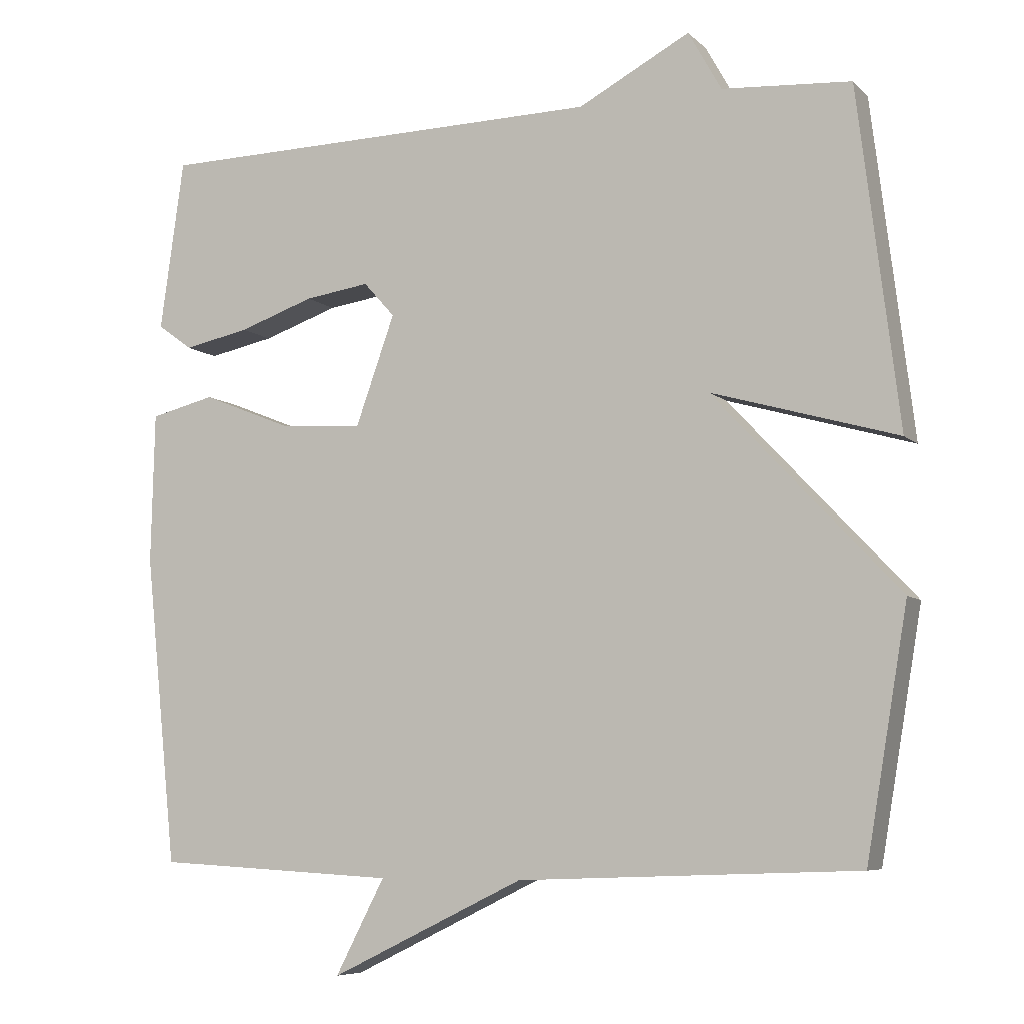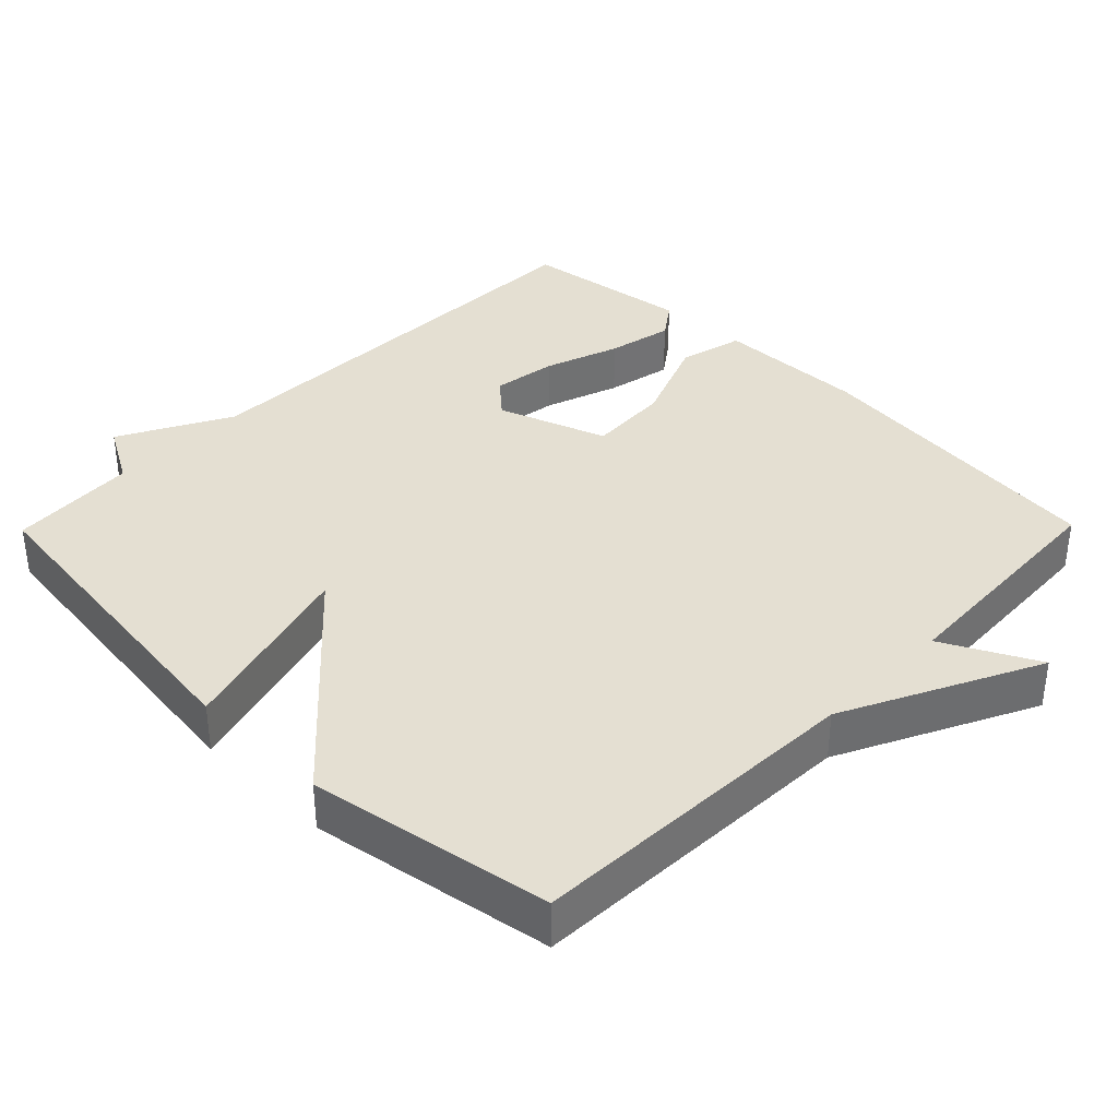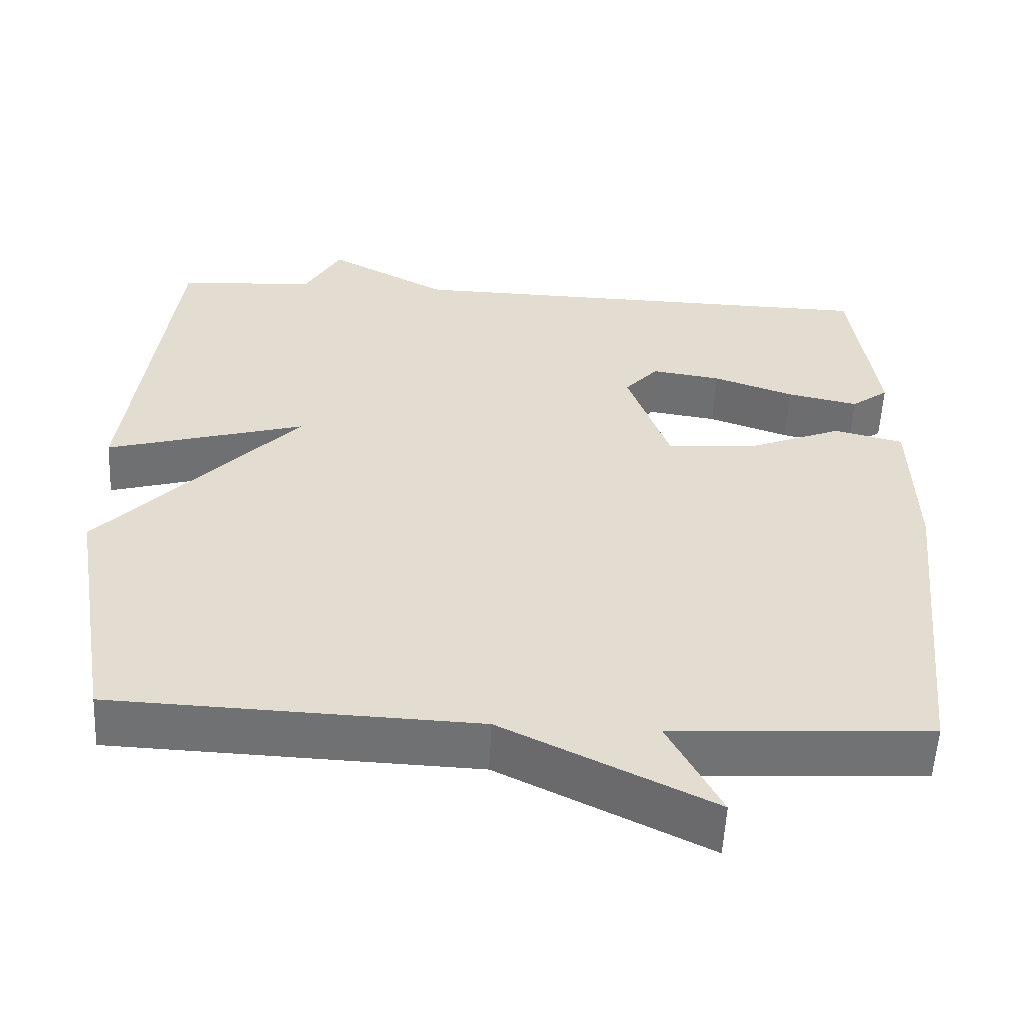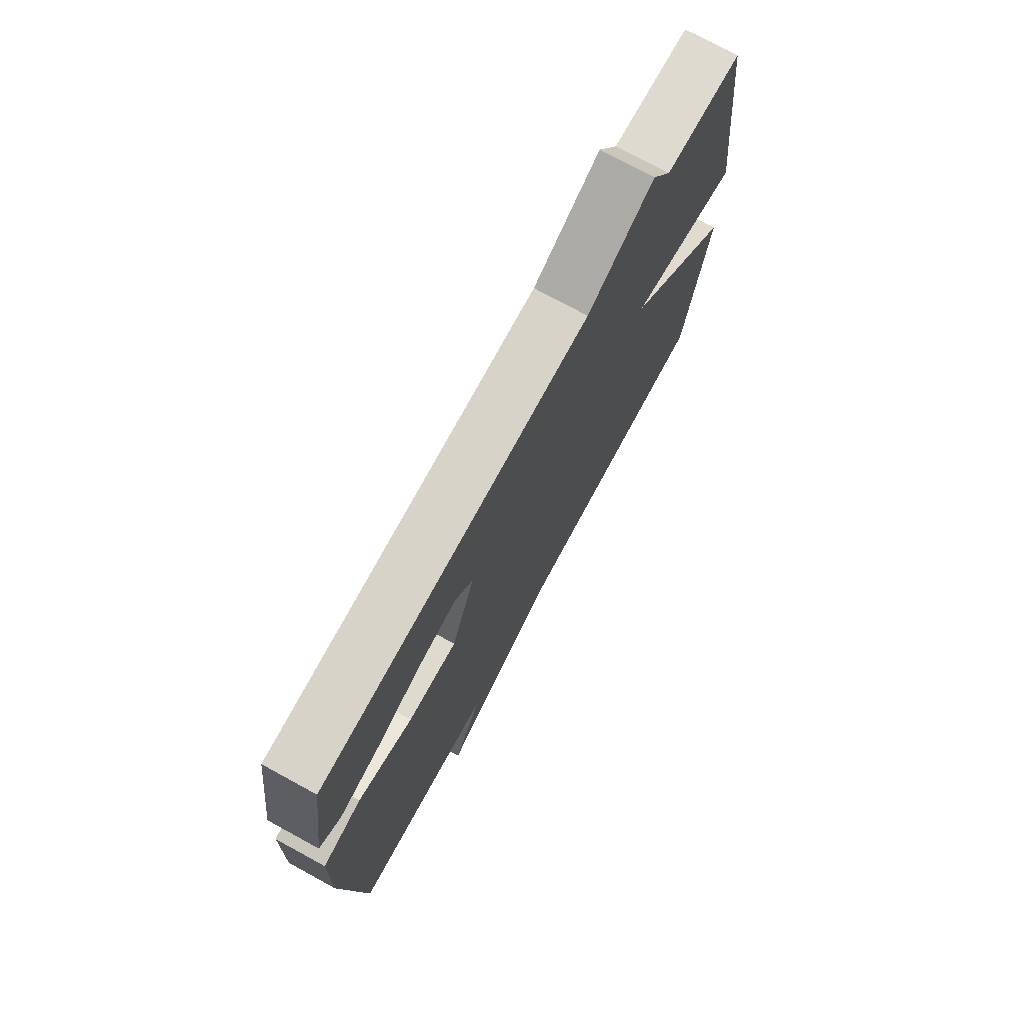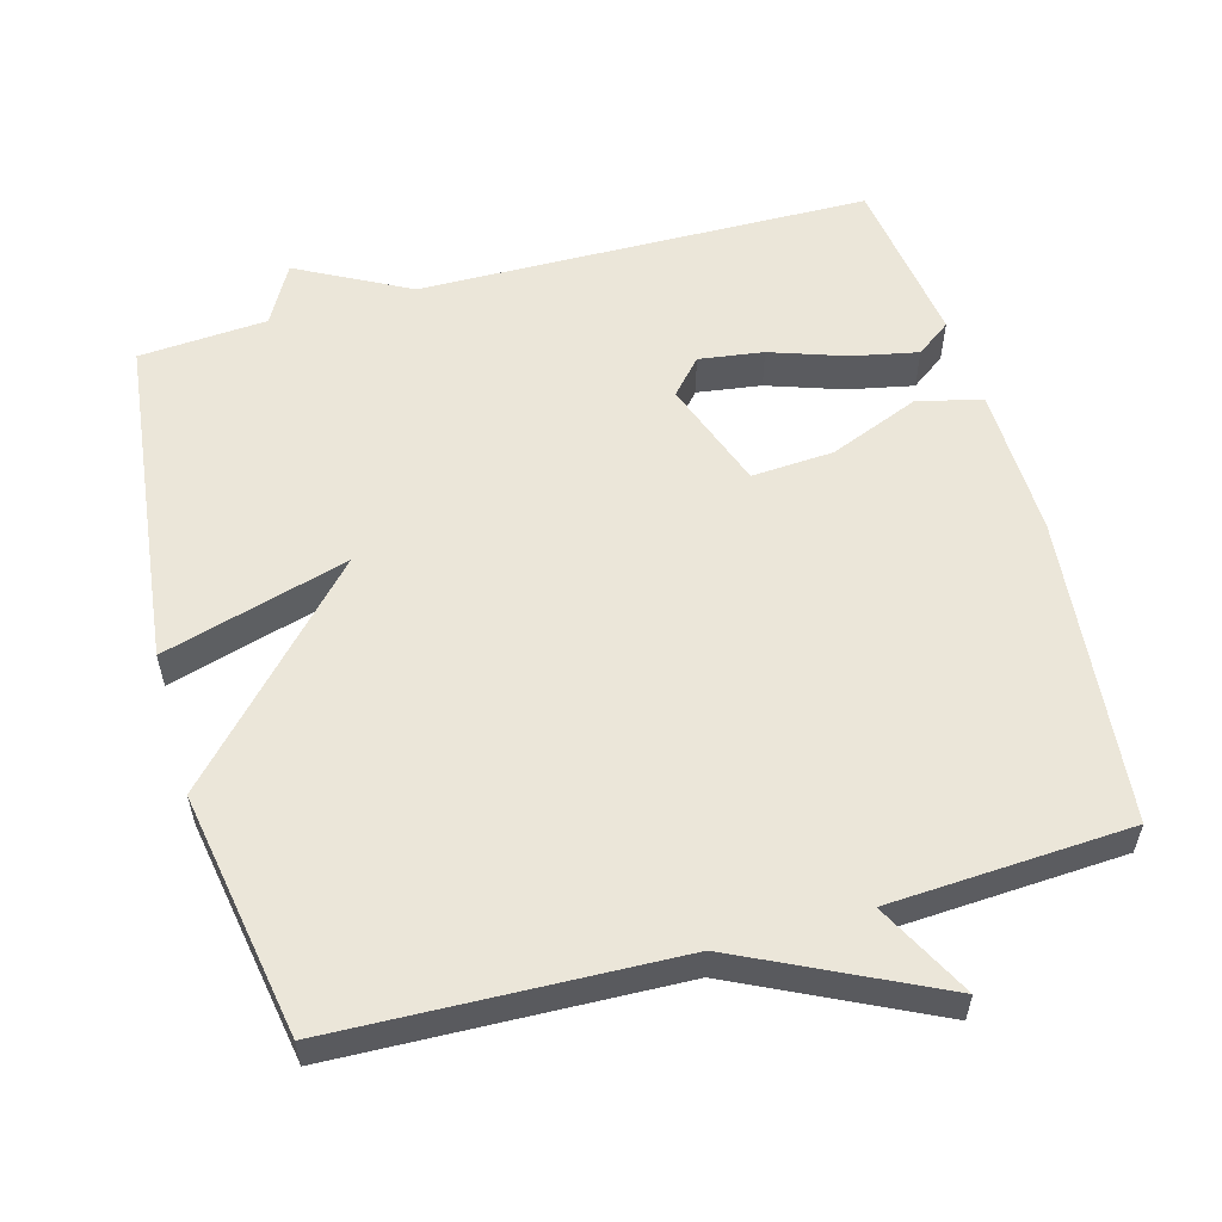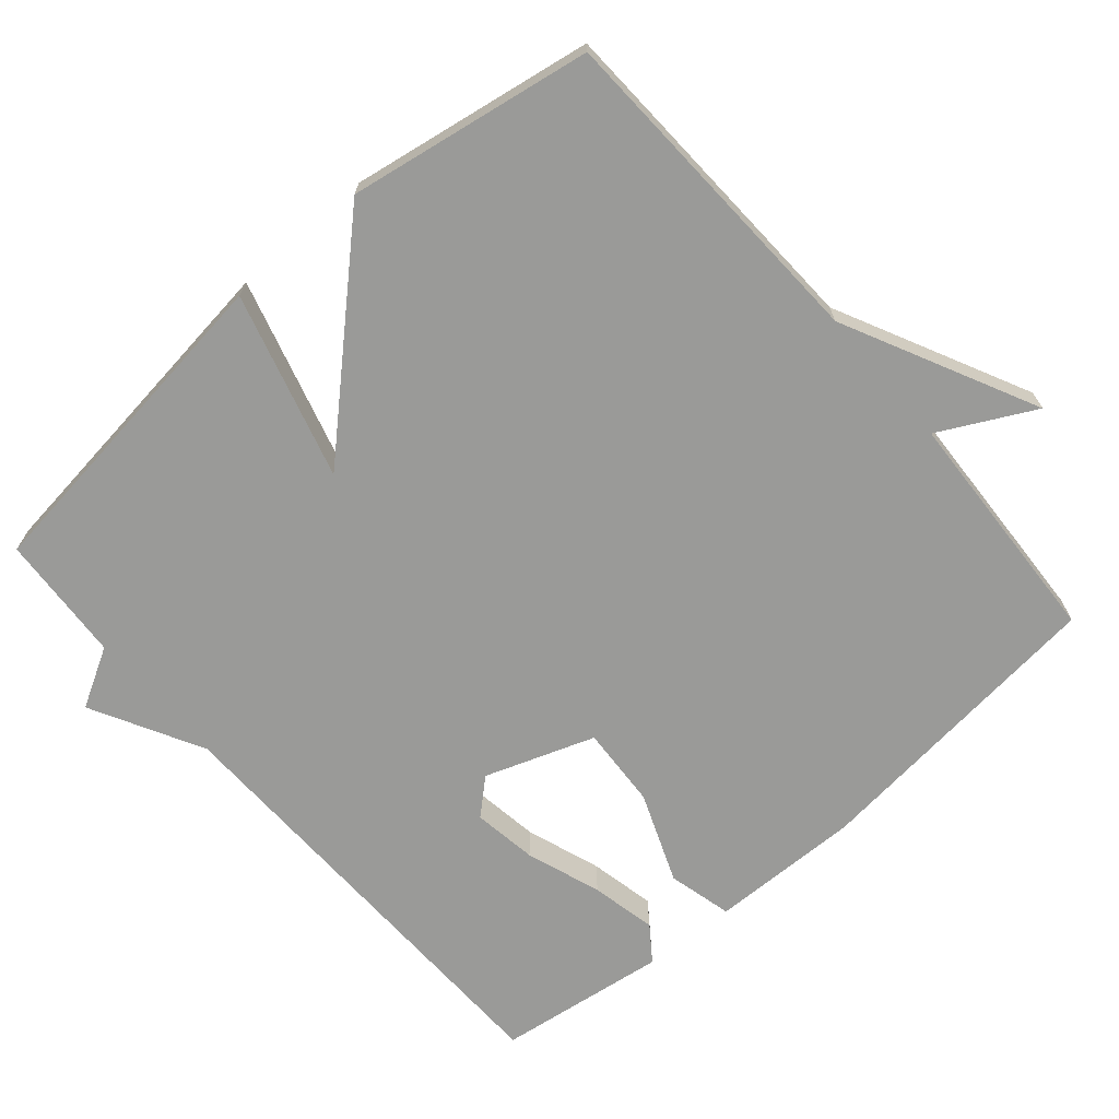
<metadata>
{"format":"obj","ext":"obj","renderer":"f3d","projection":"perspective","resolution":1024,"background":"white","views":[{"elev":-6.9,"azim":24.0,"up":"+Z"},{"elev":36.9,"azim":134.5,"up":"+Y"},{"elev":-55.4,"azim":177.2,"up":"+Z"},{"elev":74.8,"azim":-61.4,"up":"+Z"},{"elev":56.6,"azim":164.3,"up":"+Y"},{"elev":-69.2,"azim":130.9,"up":"+Y"}]}
</metadata>
<code>
v 0.5 0.07 0.5
v 0.557 0.07 0.037
v 0.301 0.07 0.11
v 0.557 0.07 -0.163
v 0.5 0.07 -0.5
v 0.032 0.07 -0.518
v -0.236 0.07 -0.649
v -0.168 0.07 -0.518
v -0.5 0.07 -0.5
v -0.544 0.07 -0.074
v -0.539 0.07 0.134
v -0.45 0.07 0.156
v -0.325 0.07 0.106
v -0.212 0.07 0.099
v -0.158 0.07 0.25
v -0.201 0.07 0.298
v -0.29 0.07 0.285
v -0.394 0.07 0.249
v -0.485 0.07 0.23
v -0.533 0.07 0.265
v -0.5 0.07 0.5
v 0.123 0.07 0.512
v 0.277 0.07 0.594
v 0.323 0.07 0.512
v 0.5 0 0.5
v 0.557 0 0.037
v 0.301 0 0.11
v 0.557 0 -0.163
v 0.5 0 -0.5
v 0.032 0 -0.518
v -0.236 0 -0.649
v -0.168 0 -0.518
v -0.5 0 -0.5
v -0.544 0 -0.074
v -0.539 0 0.134
v -0.45 0 0.156
v -0.325 0 0.106
v -0.212 0 0.099
v -0.158 0 0.25
v -0.201 0 0.298
v -0.29 0 0.285
v -0.394 0 0.249
v -0.485 0 0.23
v -0.533 0 0.265
v -0.5 0 0.5
v 0.123 0 0.512
v 0.277 0 0.594
v 0.323 0 0.512
f 22 23 24
f 21 22 24
f 20 21 24
f 19 20 24
f 18 19 24
f 17 18 24
f 16 17 24 1
f 1 2 3
f 16 1 3
f 15 16 3
f 4 5 6
f 3 4 6
f 15 3 6
f 14 15 6
f 13 14 6
f 12 13 6
f 11 12 6
f 10 11 6
f 9 10 6
f 8 9 6
f 6 7 8
f 48 47 46
f 48 46 45
f 48 45 44
f 48 44 43
f 48 43 42
f 48 42 41
f 25 48 41 40
f 27 26 25
f 27 25 40
f 27 40 39
f 30 29 28
f 30 28 27
f 30 27 39
f 30 39 38
f 30 38 37
f 30 37 36
f 30 36 35
f 30 35 34
f 30 34 33
f 30 33 32
f 32 31 30
f 1 25 26 2
f 2 26 27 3
f 3 27 28 4
f 4 28 29 5
f 5 29 30 6
f 6 30 31 7
f 7 31 32 8
f 8 32 33 9
f 9 33 34 10
f 10 34 35 11
f 11 35 36 12
f 12 36 37 13
f 13 37 38 14
f 14 38 39 15
f 15 39 40 16
f 16 40 41 17
f 17 41 42 18
f 18 42 43 19
f 19 43 44 20
f 20 44 45 21
f 21 45 46 22
f 22 46 47 23
f 23 47 48 24
f 24 48 25 1

</code>
